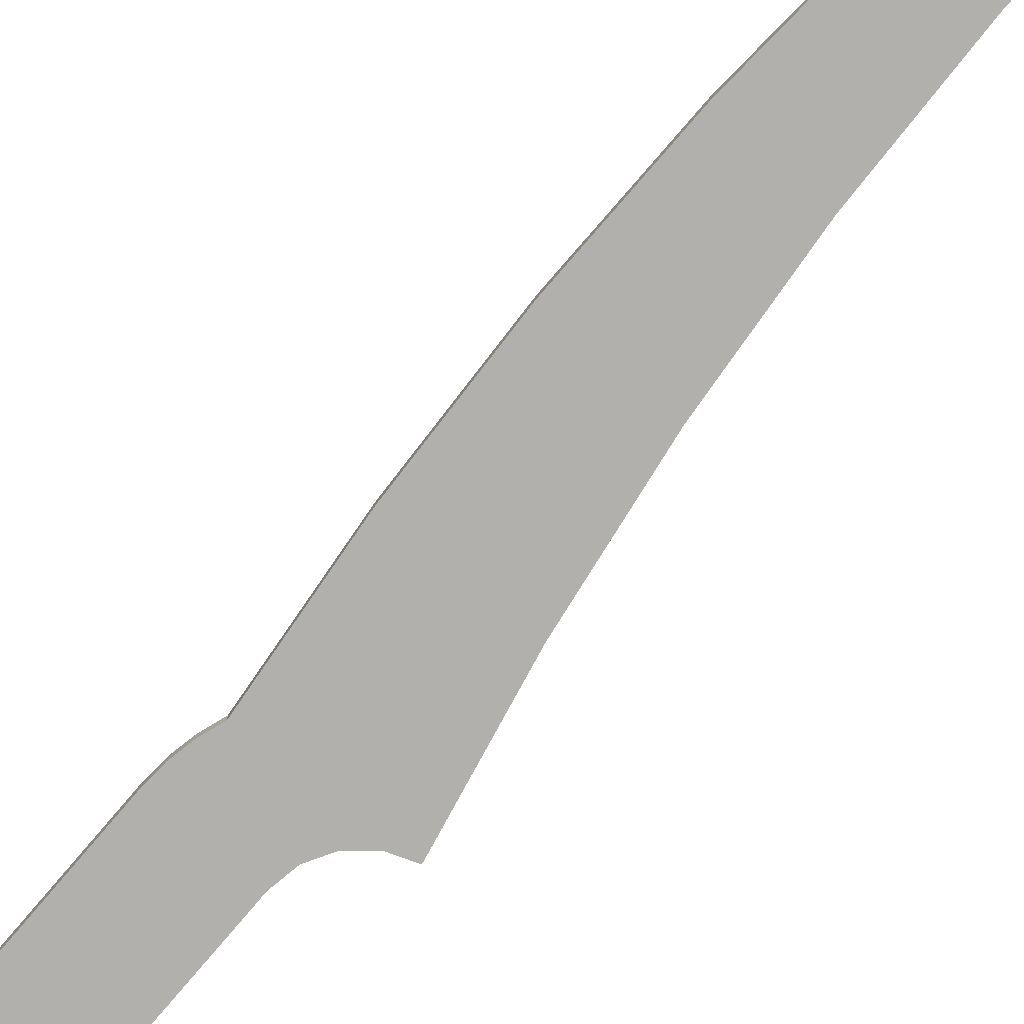
<metadata>
{"format":"obj","ext":"obj","renderer":"f3d","projection":"perspective","resolution":1024,"background":"white","views":[{"elev":-78.6,"azim":-40.3,"up":"+Z"}]}
</metadata>
<code>
v 3.5 103.5 0.65
v 2.982 103.4 0.65
v 2.5 103.2 0.65
v 2.086 102.9 0.65
v 1.885 102.9 0.65
v 1.689 102.9 0.65
v 1.5 102.8 0.65
v 1.311 102.9 0.65
v 1.115 102.9 0.65
v 0.9142 102.9 0.65
v 0.5 103.2 0.65
v 0.01764 103.4 0.65
v -0.5 103.5 0.65
v 0.2654 103.7 0.65
v 0.9142 104.1 0.65
v 1.348 104.7 0.65
v 1.5 105.5 0.65
v 1.652 104.7 0.65
v 2.086 104.1 0.65
v 2.735 103.7 0.65
v -1.852 77.94 0.65
v -2.697 70 0.65
v -3.088 62.02 0.65
v -3.023 54.03 0.65
v -2.501 46.05 0.65
v -1.526 38.12 0.65
v -0.09978 30.26 0.65
v 1.773 22.49 0.65
v 4.085 14.84 0.65
v 6.831 7.336 0.65
v 10 -1.364e-12 0.65
v 7.522 7.48 0.65
v 5.485 15.09 0.65
v 3.896 22.81 0.65
v 2.759 30.61 0.65
v 2.079 38.46 0.65
v 1.859 46.33 0.65
v 2.098 54.21 0.65
v 2.796 62.06 0.65
v 3.951 69.85 0.65
v 5.559 77.56 0.65
v 4.349 78.02 0.65
v 3.364 78.86 0.65
v 2.723 79.98 0.65
v 2.5 81.25 0.65
v 2.5 96.25 0.65
v 2.666 97.35 0.65
v 3.149 98.36 0.65
v 3.907 99.18 0.65
v 4.534 97.96 0.65
v 5.56 97.04 0.65
v 6.846 96.56 0.65
v 8.221 96.57 0.65
v 9.498 97.08 0.65
v 10.51 98.01 0.65
v 11.11 99.24 0.65
v 11.23 100.6 0.65
v 10.85 101.9 0.65
v 10.02 103 0.65
v 8.851 103.7 0.65
v 7.5 104 0.65
v 7.5 105 0.65
v 3.5 105 0.65
v 3.25 105.1 0.65
v 3.067 105.2 0.65
v 3 105.5 0.65
v 3 135 0.65
v 0 135 0.65
v 0 105.5 0.65
v -0.06699 105.2 0.65
v -0.25 105.1 0.65
v -0.5 105 0.65
v -2.5 105 0.65
v -2.5 104.5 0.65
v -3.58 103.1 0.65
v -4.931 101.9 0.65
v -6.497 101 0.65
v -8.211 100.4 0.65
v -10 100.2 0.65
v -8.211 100.1 0.65
v -6.497 99.52 0.65
v -4.931 98.63 0.65
v -3.58 97.45 0.65
v -2.5 96.01 0.65
v -2.5 81.25 0.65
v -2.427 80.12 0.65
v -2.21 79.02 0.65
v 2.086 102.9 0
v 2.5 103.2 0
v 2.982 103.4 0
v 3.5 103.5 0
v 2.735 103.7 0
v 2.086 104.1 0
v 1.652 104.7 0
v 1.5 105.5 0
v 1.348 104.7 0
v 0.9142 104.1 0
v 0.2654 103.7 0
v -0.5 103.5 0
v 0.01764 103.4 0
v 0.5 103.2 0
v 0.9142 102.9 0
v 1.115 102.9 0
v 1.311 102.9 0
v 1.5 102.8 0
v 1.689 102.9 0
v 1.885 102.9 0
v 2.5 96.25 0
v 2.5 81.25 0
v 2.723 79.98 0
v 3.364 78.86 0
v 4.349 78.02 0
v 5.559 77.56 0
v 3.951 69.85 0
v 2.796 62.06 0
v 2.098 54.21 0
v 1.859 46.33 0
v 2.079 38.46 0
v 2.759 30.61 0
v 3.896 22.81 0
v 5.485 15.09 0
v 7.522 7.48 0
v 10 -1.364e-12 0
v 6.831 7.336 0
v 4.085 14.84 0
v 1.773 22.49 0
v -0.09978 30.26 0
v -1.526 38.12 0
v -2.501 46.05 0
v -3.023 54.03 0
v -3.088 62.02 0
v -2.697 70 0
v -1.852 77.94 0
v -2.21 79.02 0
v -2.427 80.12 0
v -2.5 81.25 0
v -2.5 96.01 0
v -3.58 97.45 0
v -4.931 98.63 0
v -6.497 99.52 0
v -8.211 100.1 0
v -10 100.2 0
v -8.211 100.4 0
v -6.497 101 0
v -4.931 101.9 0
v -3.58 103.1 0
v -2.5 104.5 0
v -2.5 105 0
v -0.5 105 0
v -0.25 105.1 0
v -0.06699 105.2 0
v 0 105.5 0
v 0 135 0
v 3 135 0
v 3 105.5 0
v 3.067 105.2 0
v 3.25 105.1 0
v 3.5 105 0
v 7.5 105 0
v 7.5 104 0
v 8.851 103.7 0
v 10.02 103 0
v 10.85 101.9 0
v 11.23 100.6 0
v 11.11 99.24 0
v 10.51 98.01 0
v 9.498 97.08 0
v 8.221 96.57 0
v 6.846 96.56 0
v 5.56 97.04 0
v 4.534 97.96 0
v 3.907 99.18 0
v 3.149 98.36 0
v 2.666 97.35 0
v 1.5 105.5 0
v 1.652 104.7 0
v 2.086 104.1 0
v 2.735 103.7 0
v 3.5 103.5 0
v 3.5 103.5 0.65
v 2.735 103.7 0.65
v 2.086 104.1 0.65
v 1.652 104.7 0.65
v 1.5 105.5 0.65
v -0.5 103.5 0
v 0.2654 103.7 0
v 0.9142 104.1 0
v 1.348 104.7 0
v 1.5 105.5 0
v 1.5 105.5 0.65
v 1.348 104.7 0.65
v 0.9142 104.1 0.65
v 0.2654 103.7 0.65
v -0.5 103.5 0.65
v 0.9142 102.9 0
v 0.5 103.2 0
v 0.01764 103.4 0
v -0.5 103.5 0
v -0.5 103.5 0.65
v 0.01764 103.4 0.65
v 0.5 103.2 0.65
v 0.9142 102.9 0.65
v 1.5 102.8 0
v 1.311 102.9 0
v 1.115 102.9 0
v 0.9142 102.9 0
v 0.9142 102.9 0.65
v 1.115 102.9 0.65
v 1.311 102.9 0.65
v 1.5 102.8 0.65
v 2.086 102.9 0
v 1.885 102.9 0
v 1.689 102.9 0
v 1.5 102.8 0
v 1.5 102.8 0.65
v 1.689 102.9 0.65
v 1.885 102.9 0.65
v 2.086 102.9 0.65
v 3.5 103.5 0
v 2.982 103.4 0
v 2.5 103.2 0
v 2.086 102.9 0
v 2.086 102.9 0.65
v 2.5 103.2 0.65
v 2.982 103.4 0.65
v 3.5 103.5 0.65
v -0.5 105 0
v -2.5 105 0
v -2.5 105 0.65
v -0.5 105 0.65
v 0 105.5 0
v -0.06699 105.2 0
v -0.25 105.1 0
v -0.5 105 0
v -0.5 105 0.65
v -0.25 105.1 0.65
v -0.06699 105.2 0.65
v 0 105.5 0.65
v 0 135 0
v 0 105.5 0
v 0 105.5 0.65
v 0 135 0.65
v 3 135 0
v 0 135 0
v 0 135 0.65
v 3 135 0.65
v 3 105.5 0
v 3 135 0
v 3 135 0.65
v 3 105.5 0.65
v 3.5 105 0
v 3.25 105.1 0
v 3.067 105.2 0
v 3 105.5 0
v 3 105.5 0.65
v 3.067 105.2 0.65
v 3.25 105.1 0.65
v 3.5 105 0.65
v 7.5 105 0
v 3.5 105 0
v 3.5 105 0.65
v 7.5 105 0.65
v 7.5 104 0
v 7.5 105 0
v 7.5 105 0.65
v 7.5 104 0.65
v 3.907 99.18 0
v 4.534 97.96 0
v 5.56 97.04 0
v 6.846 96.56 0
v 8.221 96.57 0
v 9.498 97.08 0
v 10.51 98.01 0
v 11.11 99.24 0
v 11.23 100.6 0
v 10.85 101.9 0
v 10.02 103 0
v 8.851 103.7 0
v 7.5 104 0
v 7.5 104 0.65
v 8.851 103.7 0.65
v 10.02 103 0.65
v 10.85 101.9 0.65
v 11.23 100.6 0.65
v 11.11 99.24 0.65
v 10.51 98.01 0.65
v 9.498 97.08 0.65
v 8.221 96.57 0.65
v 6.846 96.56 0.65
v 5.56 97.04 0.65
v 4.534 97.96 0.65
v 3.907 99.18 0.65
v 2.5 96.25 0
v 2.666 97.35 0
v 3.149 98.36 0
v 3.907 99.18 0
v 3.907 99.18 0.65
v 3.149 98.36 0.65
v 2.666 97.35 0.65
v 2.5 96.25 0.65
v 2.5 81.25 0
v 2.5 96.25 0
v 2.5 96.25 0.65
v 2.5 81.25 0.65
v 5.559 77.56 0
v 4.349 78.02 0
v 3.364 78.86 0
v 2.723 79.98 0
v 2.5 81.25 0
v 2.5 81.25 0.65
v 2.723 79.98 0.65
v 3.364 78.86 0.65
v 4.349 78.02 0.65
v 5.559 77.56 0.65
v 5.559 77.56 0.65
v 3.951 69.85 0.65
v 2.796 62.06 0.65
v 2.098 54.21 0.65
v 1.859 46.33 0.65
v 2.079 38.46 0.65
v 2.759 30.61 0.65
v 3.896 22.81 0.65
v 5.485 15.09 0.65
v 7.522 7.48 0.65
v 10 -1.364e-12 0.65
v 10 -1.364e-12 0
v 7.522 7.48 0
v 5.485 15.09 0
v 3.896 22.81 0
v 2.759 30.61 0
v 2.079 38.46 0
v 1.859 46.33 0
v 2.098 54.21 0
v 2.796 62.06 0
v 3.951 69.85 0
v 5.559 77.56 0
v -1.852 77.94 0
v -2.697 70 0
v -3.088 62.02 0
v -3.023 54.03 0
v -2.501 46.05 0
v -1.526 38.12 0
v -0.09978 30.26 0
v 1.773 22.49 0
v 4.085 14.84 0
v 6.831 7.336 0
v 10 -1.364e-12 0
v 10 -1.364e-12 0.65
v 6.831 7.336 0.65
v 4.085 14.84 0.65
v 1.773 22.49 0.65
v -0.09978 30.26 0.65
v -1.526 38.12 0.65
v -2.501 46.05 0.65
v -3.023 54.03 0.65
v -3.088 62.02 0.65
v -2.697 70 0.65
v -1.852 77.94 0.65
v -2.5 81.25 0
v -2.427 80.12 0
v -2.21 79.02 0
v -1.852 77.94 0
v -1.852 77.94 0.65
v -2.21 79.02 0.65
v -2.427 80.12 0.65
v -2.5 81.25 0.65
v -2.5 96.01 0
v -2.5 81.25 0
v -2.5 81.25 0.65
v -2.5 96.01 0.65
v -10 100.2 0
v -8.211 100.1 0
v -6.497 99.52 0
v -4.931 98.63 0
v -3.58 97.45 0
v -2.5 96.01 0
v -2.5 96.01 0.65
v -3.58 97.45 0.65
v -4.931 98.63 0.65
v -6.497 99.52 0.65
v -8.211 100.1 0.65
v -10 100.2 0.65
v -2.5 104.5 0
v -3.58 103.1 0
v -4.931 101.9 0
v -6.497 101 0
v -8.211 100.4 0
v -10 100.2 0
v -10 100.2 0.65
v -8.211 100.4 0.65
v -6.497 101 0.65
v -4.931 101.9 0.65
v -3.58 103.1 0.65
v -2.5 104.5 0.65
v -2.5 105 0
v -2.5 104.5 0
v -2.5 104.5 0.65
v -2.5 105 0.65
v -1.831 104.3 0
v -1.837 104.3 0
v -1.844 104.3 0
v -1.85 104.3 0
v -1.85 104.3 0.65
v -1.844 104.3 0.65
v -1.837 104.3 0.65
v -1.831 104.3 0.65
v 6.85 104.3 0
v -1.831 104.3 0
v -1.831 104.3 0.65
v 6.85 104.3 0.65
v 6.85 103.9 0
v 6.85 104.3 0
v 6.85 104.3 0.65
v 6.85 103.9 0.65
v 3.768 99.88 0
v 3.759 100.5 0
v 3.852 101.1 0
v 4.046 101.7 0
v 4.335 102.3 0
v 4.711 102.8 0
v 5.164 103.2 0
v 5.681 103.5 0
v 6.248 103.8 0
v 6.85 103.9 0
v 6.85 103.9 0.65
v 6.248 103.8 0.65
v 5.681 103.5 0.65
v 5.164 103.2 0.65
v 4.711 102.8 0.65
v 4.335 102.3 0.65
v 4.046 101.7 0.65
v 3.852 101.1 0.65
v 3.759 100.5 0.65
v 3.768 99.88 0.65
v 1.85 96.25 0
v 1.908 96.96 0
v 2.079 97.65 0
v 2.359 98.3 0
v 2.741 98.9 0
v 3.215 99.44 0
v 3.768 99.88 0
v 3.768 99.88 0.65
v 3.215 99.44 0.65
v 2.741 98.9 0.65
v 2.359 98.3 0.65
v 2.079 97.65 0.65
v 1.908 96.96 0.65
v 1.85 96.25 0.65
v 1.85 81.25 0
v 1.85 96.25 0
v 1.85 96.25 0.65
v 1.85 81.25 0.65
v 4.782 77.1 0
v 4.164 77.38 0
v 3.595 77.74 0
v 3.088 78.19 0
v 2.657 78.71 0
v 2.31 79.29 0
v 2.057 79.92 0
v 1.902 80.58 0
v 1.85 81.25 0
v 1.85 81.25 0.65
v 1.902 80.58 0.65
v 2.057 79.92 0.65
v 2.31 79.29 0.65
v 2.657 78.71 0.65
v 3.088 78.19 0.65
v 3.595 77.74 0.65
v 4.164 77.38 0.65
v 4.782 77.1 0.65
v 3.984 73.47 0
v 4.239 74.69 0
v 4.505 75.9 0
v 4.782 77.1 0
v 4.782 77.1 0.65
v 4.505 75.9 0.65
v 4.239 74.69 0.65
v 3.984 73.47 0.65
v -1.85 81.25 0
v -1.795 80.3 0
v -1.629 79.37 0
v -1.356 78.46 0
v -0.9787 77.6 0
v -0.5025 76.78 0
v 0.06602 76.02 0
v 0.7191 75.33 0
v 1.448 74.73 0
v 2.242 74.21 0
v 3.092 73.79 0
v 3.984 73.47 0
v 3.984 73.47 0.65
v 3.092 73.79 0.65
v 2.242 74.21 0.65
v 1.448 74.73 0.65
v 0.7191 75.33 0.65
v 0.06602 76.02 0.65
v -0.5025 76.78 0.65
v -0.9787 77.6 0.65
v -1.356 78.46 0.65
v -1.629 79.37 0.65
v -1.795 80.3 0.65
v -1.85 81.25 0.65
v -1.85 104.3 0
v -1.85 81.25 0
v -1.85 81.25 0.65
v -1.85 104.3 0.65
v -1.85 104.3 0.65
v -1.85 81.25 0.65
v -1.795 80.3 0.65
v -1.629 79.37 0.65
v -1.356 78.46 0.65
v -0.9787 77.6 0.65
v -0.5025 76.78 0.65
v 0.06602 76.02 0.65
v 0.7191 75.33 0.65
v 1.448 74.73 0.65
v 2.242 74.21 0.65
v 3.092 73.79 0.65
v 3.984 73.47 0.65
v 4.239 74.69 0.65
v 4.505 75.9 0.65
v 4.782 77.1 0.65
v 4.164 77.38 0.65
v 3.595 77.74 0.65
v 3.088 78.19 0.65
v 2.657 78.71 0.65
v 2.31 79.29 0.65
v 2.057 79.92 0.65
v 1.902 80.58 0.65
v 1.85 81.25 0.65
v 1.85 96.25 0.65
v 1.908 96.96 0.65
v 2.079 97.65 0.65
v 2.359 98.3 0.65
v 2.741 98.9 0.65
v 3.215 99.44 0.65
v 3.768 99.88 0.65
v 3.759 100.5 0.65
v 3.852 101.1 0.65
v 4.046 101.7 0.65
v 4.335 102.3 0.65
v 4.711 102.8 0.65
v 5.164 103.2 0.65
v 5.681 103.5 0.65
v 6.248 103.8 0.65
v 6.85 103.9 0.65
v 6.85 104.3 0.65
v -1.831 104.3 0.65
v -1.837 104.3 0.65
v -1.844 104.3 0.65
v -1.85 81.25 0
v -1.85 104.3 0
v -1.844 104.3 0
v -1.837 104.3 0
v -1.831 104.3 0
v 6.85 104.3 0
v 6.85 103.9 0
v 6.248 103.8 0
v 5.681 103.5 0
v 5.164 103.2 0
v 4.711 102.8 0
v 4.335 102.3 0
v 4.046 101.7 0
v 3.852 101.1 0
v 3.759 100.5 0
v 3.768 99.88 0
v 3.215 99.44 0
v 2.741 98.9 0
v 2.359 98.3 0
v 2.079 97.65 0
v 1.908 96.96 0
v 1.85 96.25 0
v 1.85 81.25 0
v 1.902 80.58 0
v 2.057 79.92 0
v 2.31 79.29 0
v 2.657 78.71 0
v 3.088 78.19 0
v 3.595 77.74 0
v 4.164 77.38 0
v 4.782 77.1 0
v 4.505 75.9 0
v 4.239 74.69 0
v 3.984 73.47 0
v 3.092 73.79 0
v 2.242 74.21 0
v 1.448 74.73 0
v 0.7191 75.33 0
v 0.06602 76.02 0
v -0.5025 76.78 0
v -0.9787 77.6 0
v -1.356 78.46 0
v -1.629 79.37 0
v -1.795 80.3 0
g 8d751368-e30b-11ea-b492-54bf646e7e1f
f 2 48 1
f 1 48 49
f 1 49 50
f 48 2 47
f 47 2 3
f 47 3 4
f 47 4 46
f 46 4 5
f 46 5 6
f 6 7 46
f 46 7 8
f 46 8 9
f 9 10 46
f 46 10 45
f 45 10 11
f 45 11 21
f 21 11 12
f 21 12 13
f 14 71 13
f 13 71 72
f 13 72 74
f 74 72 73
f 15 69 14
f 14 69 70
f 14 70 71
f 16 17 15
f 15 17 69
f 18 19 17
f 17 19 66
f 17 66 67
f 19 20 66
f 66 20 65
f 65 20 64
f 64 20 1
f 64 1 63
f 63 1 50
f 63 50 51
f 22 38 21
f 21 38 39
f 21 39 45
f 45 39 44
f 44 39 40
f 44 40 43
f 43 40 42
f 42 40 41
f 22 23 38
f 38 23 24
f 38 24 25
f 38 25 37
f 37 25 26
f 37 26 27
f 28 35 27
f 27 35 36
f 27 36 37
f 35 28 34
f 34 28 29
f 34 29 33
f 33 29 30
f 33 30 32
f 32 30 31
f 52 61 51
f 51 61 62
f 51 62 63
f 52 53 61
f 61 53 60
f 60 53 54
f 60 54 59
f 59 54 55
f 59 55 58
f 58 55 56
f 58 56 57
f 67 68 17
f 17 68 69
f 75 83 74
f 74 83 84
f 74 84 13
f 13 84 21
f 83 75 82
f 82 75 76
f 82 76 81
f 81 76 77
f 81 77 80
f 80 77 78
f 80 78 79
f 84 85 21
f 21 85 87
f 87 85 86
g 8d764bd8-e30b-11ea-8c7d-54bf646e7e1f
f 89 174 88
f 88 174 108
f 88 108 107
f 107 108 106
f 106 108 105
f 105 108 104
f 104 108 103
f 103 108 102
f 102 108 109
f 102 109 101
f 101 109 133
f 101 133 100
f 100 133 99
f 99 133 137
f 99 137 147
f 147 137 138
f 147 138 146
f 146 138 139
f 146 139 145
f 145 139 140
f 145 140 144
f 144 140 141
f 144 141 143
f 143 141 142
f 89 90 174
f 174 90 173
f 173 90 91
f 173 91 172
f 172 91 171
f 171 91 158
f 171 158 170
f 170 158 159
f 170 159 160
f 158 91 157
f 157 91 92
f 157 92 156
f 156 92 155
f 155 92 93
f 155 93 95
f 95 93 94
f 96 97 95
f 95 97 152
f 95 152 153
f 97 98 152
f 152 98 151
f 151 98 150
f 150 98 99
f 150 99 149
f 149 99 147
f 149 147 148
f 133 109 115
f 115 109 110
f 115 110 114
f 114 110 111
f 114 111 112
f 112 113 114
f 115 116 133
f 133 116 132
f 132 116 131
f 131 116 130
f 130 116 129
f 129 116 117
f 129 117 128
f 128 117 127
f 127 117 118
f 127 118 119
f 127 119 126
f 126 119 120
f 126 120 125
f 125 120 121
f 125 121 124
f 124 121 122
f 124 122 123
f 137 133 136
f 136 133 134
f 136 134 135
f 153 154 95
f 95 154 155
f 161 168 160
f 160 168 169
f 160 169 170
f 168 161 167
f 167 161 162
f 167 162 166
f 166 162 163
f 166 163 165
f 165 163 164
g 8d62eb9a-e30b-11ea-9c54-54bf646e7e1f
f 184 175 183
f 183 175 176
f 183 176 177
f 183 177 182
f 182 177 178
f 182 178 181
f 181 178 180
f 180 178 179
g 8d63608a-e30b-11ea-a937-54bf646e7e1f
f 194 185 193
f 193 185 186
f 193 186 187
f 193 187 192
f 192 187 188
f 192 188 191
f 191 188 190
f 190 188 189
g 8d63d5ae-e30b-11ea-89c2-54bf646e7e1f
f 202 195 201
f 201 195 196
f 201 196 197
f 198 199 197
f 197 199 200
f 197 200 201
g 8d644aee-e30b-11ea-a35d-54bf646e7e1f
f 210 203 209
f 209 203 204
f 209 204 208
f 208 204 205
f 208 205 207
f 207 205 206
g 8d64bff4-e30b-11ea-ba90-54bf646e7e1f
f 218 211 217
f 217 211 212
f 217 212 216
f 216 212 213
f 216 213 215
f 215 213 214
g 8d653524-e30b-11ea-9c8f-54bf646e7e1f
f 226 219 225
f 225 219 220
f 225 220 221
f 222 223 221
f 221 223 224
f 221 224 225
g 8d65f86c-e30b-11ea-a8d7-54bf646e7e1f
f 227 228 230
f 230 228 229
g 8d669494-e30b-11ea-8518-54bf646e7e1f
f 238 231 237
f 237 231 232
f 237 232 233
f 234 235 233
f 233 235 236
f 233 236 237
g 8d6730da-e30b-11ea-93f0-54bf646e7e1f
f 239 240 242
f 242 240 241
g 8d67cd0a-e30b-11ea-a260-54bf646e7e1f
f 243 244 246
f 246 244 245
g 8d686950-e30b-11ea-980a-54bf646e7e1f
f 247 248 250
f 250 248 249
g 8d6953a8-e30b-11ea-a4f1-54bf646e7e1f
f 258 251 257
f 257 251 252
f 257 252 253
f 254 255 253
f 253 255 256
f 253 256 257
g 8d6a3df8-e30b-11ea-bb89-54bf646e7e1f
f 259 260 262
f 262 260 261
g 8d6b0146-e30b-11ea-a6a2-54bf646e7e1f
f 263 264 266
f 266 264 265
g 8d6b9d7a-e30b-11ea-a30b-54bf646e7e1f
f 292 267 291
f 291 267 268
f 291 268 290
f 290 268 269
f 290 269 289
f 289 269 270
f 289 270 288
f 288 270 271
f 288 271 287
f 287 271 272
f 287 272 286
f 286 272 273
f 286 273 285
f 285 273 274
f 285 274 284
f 284 274 275
f 284 275 283
f 283 275 276
f 283 276 282
f 282 276 277
f 282 277 281
f 281 277 278
f 281 278 280
f 280 278 279
g 8d6c60ca-e30b-11ea-bc59-54bf646e7e1f
f 300 293 299
f 299 293 294
f 299 294 298
f 298 294 295
f 298 295 297
f 297 295 296
g 8d6cfd02-e30b-11ea-a527-54bf646e7e1f
f 301 302 304
f 304 302 303
g 8d6dc066-e30b-11ea-932e-54bf646e7e1f
f 314 305 313
f 313 305 306
f 313 306 312
f 312 306 307
f 312 307 311
f 311 307 308
f 311 308 310
f 310 308 309
g 8d6e83ac-e30b-11ea-95a0-54bf646e7e1f
f 336 315 335
f 335 315 316
f 335 316 334
f 334 316 317
f 334 317 333
f 333 317 318
f 333 318 332
f 332 318 319
f 332 319 331
f 331 319 320
f 331 320 330
f 330 320 321
f 330 321 329
f 329 321 322
f 329 322 328
f 328 322 323
f 328 323 327
f 327 323 324
f 327 324 326
f 326 324 325
g 8d6f4710-e30b-11ea-80dc-54bf646e7e1f
f 358 337 357
f 357 337 338
f 357 338 356
f 356 338 339
f 356 339 355
f 355 339 340
f 355 340 354
f 354 340 341
f 354 341 353
f 353 341 342
f 353 342 352
f 352 342 343
f 352 343 351
f 351 343 344
f 351 344 350
f 350 344 345
f 350 345 349
f 349 345 346
f 349 346 348
f 348 346 347
g 8d700a46-e30b-11ea-aed4-54bf646e7e1f
f 366 359 365
f 365 359 360
f 365 360 361
f 362 363 361
f 361 363 364
f 361 364 365
g 8d711bda-e30b-11ea-9210-54bf646e7e1f
f 367 368 370
f 370 368 369
g 8d725466-e30b-11ea-810e-54bf646e7e1f
f 382 371 381
f 381 371 372
f 381 372 380
f 380 372 373
f 380 373 379
f 379 373 374
f 379 374 378
f 378 374 375
f 378 375 377
f 377 375 376
g 8d733ec0-e30b-11ea-8c68-54bf646e7e1f
f 394 383 393
f 393 383 384
f 393 384 392
f 392 384 385
f 392 385 391
f 391 385 386
f 391 386 390
f 390 386 387
f 390 387 389
f 389 387 388
g 8d74291c-e30b-11ea-887b-54bf646e7e1f
f 395 396 398
f 398 396 397
g 8e3b43ca-e30b-11ea-a4f2-54bf646e7e1f
f 406 399 405
f 405 399 400
f 405 400 404
f 404 400 401
f 404 401 403
f 403 401 402
g 8e3d3f82-e30b-11ea-971d-54bf646e7e1f
f 407 408 410
f 410 408 409
g 8e3f3b40-e30b-11ea-844d-54bf646e7e1f
f 411 412 414
f 414 412 413
g 8e410ff4-e30b-11ea-913e-54bf646e7e1f
f 434 415 433
f 433 415 416
f 433 416 432
f 432 416 417
f 432 417 431
f 431 417 418
f 431 418 430
f 430 418 419
f 430 419 429
f 429 419 420
f 429 420 428
f 428 420 421
f 428 421 427
f 427 421 422
f 427 422 426
f 426 422 423
f 426 423 425
f 425 423 424
g 8e42e4ae-e30b-11ea-8f8d-54bf646e7e1f
f 448 435 447
f 447 435 436
f 447 436 446
f 446 436 437
f 446 437 445
f 445 437 438
f 445 438 444
f 444 438 439
f 444 439 443
f 443 439 440
f 443 440 442
f 442 440 441
g 8e44b95a-e30b-11ea-b2d5-54bf646e7e1f
f 449 450 452
f 452 450 451
g 8e468e10-e30b-11ea-9e03-54bf646e7e1f
f 470 453 469
f 469 453 454
f 469 454 468
f 468 454 455
f 468 455 467
f 467 455 456
f 467 456 466
f 466 456 457
f 466 457 465
f 465 457 458
f 465 458 464
f 464 458 459
f 464 459 463
f 463 459 460
f 463 460 462
f 462 460 461
g 8e49741c-e30b-11ea-bad8-54bf646e7e1f
f 478 471 477
f 477 471 472
f 477 472 476
f 476 472 473
f 476 473 475
f 475 473 474
g 8e4be50a-e30b-11ea-9d51-54bf646e7e1f
f 502 479 501
f 501 479 480
f 501 480 500
f 500 480 481
f 500 481 499
f 499 481 482
f 499 482 498
f 498 482 483
f 498 483 497
f 497 483 484
f 497 484 496
f 496 484 485
f 496 485 495
f 495 485 486
f 495 486 494
f 494 486 487
f 494 487 493
f 493 487 488
f 493 488 492
f 492 488 489
f 492 489 491
f 491 489 490
g 8e4ecb46-e30b-11ea-9d9f-54bf646e7e1f
f 503 504 506
f 506 504 505
g 8e513c3a-e30b-11ea-b779-54bf646e7e1f
f 550 507 531
f 531 507 508
f 531 508 530
f 530 508 512
f 530 512 513
f 509 510 508
f 508 510 511
f 508 511 512
f 513 514 530
f 530 514 529
f 529 514 515
f 529 515 528
f 528 515 516
f 528 516 527
f 527 516 517
f 527 517 526
f 526 517 525
f 525 517 518
f 525 518 524
f 524 518 519
f 524 519 520
f 524 520 523
f 523 520 521
f 523 521 522
f 532 548 531
f 531 548 549
f 531 549 550
f 532 533 548
f 548 533 534
f 548 534 535
f 548 535 539
f 539 535 536
f 539 536 538
f 538 536 537
f 539 540 548
f 548 540 541
f 548 541 542
f 542 543 548
f 548 543 544
f 548 544 547
f 547 544 545
f 547 545 546
g 8e542254-e30b-11ea-890d-54bf646e7e1f
f 552 572 551
f 551 572 573
f 551 573 591
f 591 573 590
f 590 573 589
f 589 573 574
f 589 574 588
f 588 574 575
f 588 575 587
f 587 575 576
f 587 576 586
f 586 576 577
f 586 577 578
f 552 553 572
f 572 553 554
f 572 554 555
f 556 559 555
f 555 559 560
f 555 560 561
f 557 558 556
f 556 558 559
f 561 562 555
f 555 562 563
f 555 563 564
f 565 567 564
f 564 567 568
f 564 568 555
f 555 568 569
f 555 569 570
f 565 566 567
f 570 571 555
f 555 571 572
f 586 578 585
f 585 578 579
f 585 579 584
f 584 579 583
f 583 579 580
f 583 580 582
f 582 580 581
f 591 592 551
f 551 592 593
f 551 593 594

</code>
